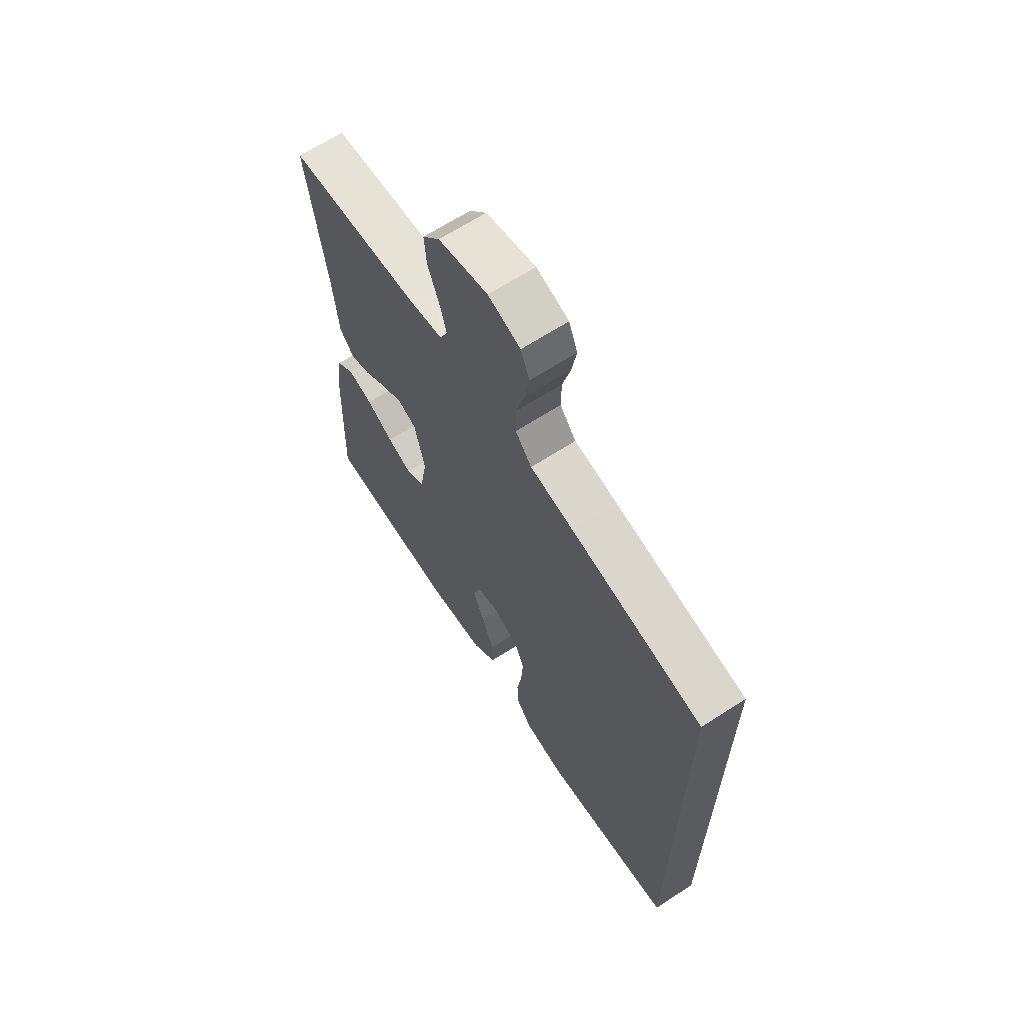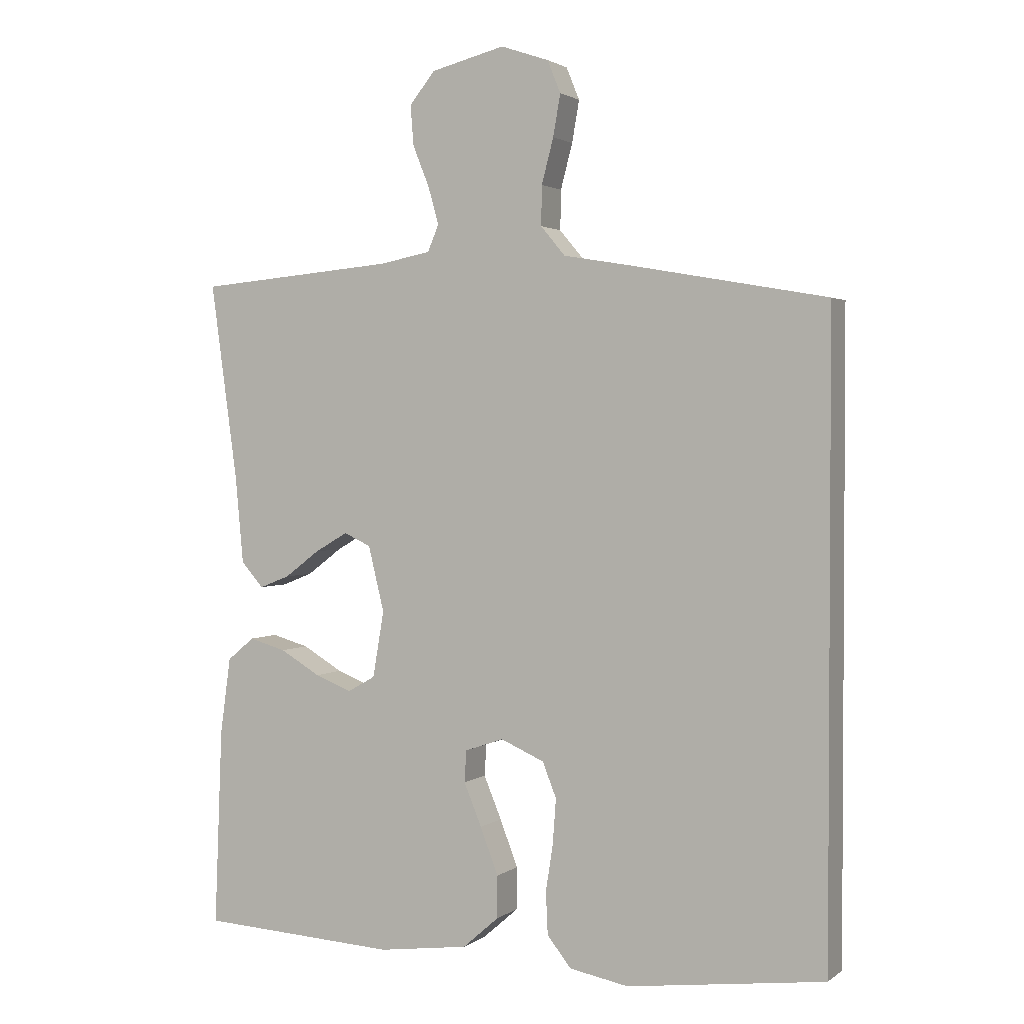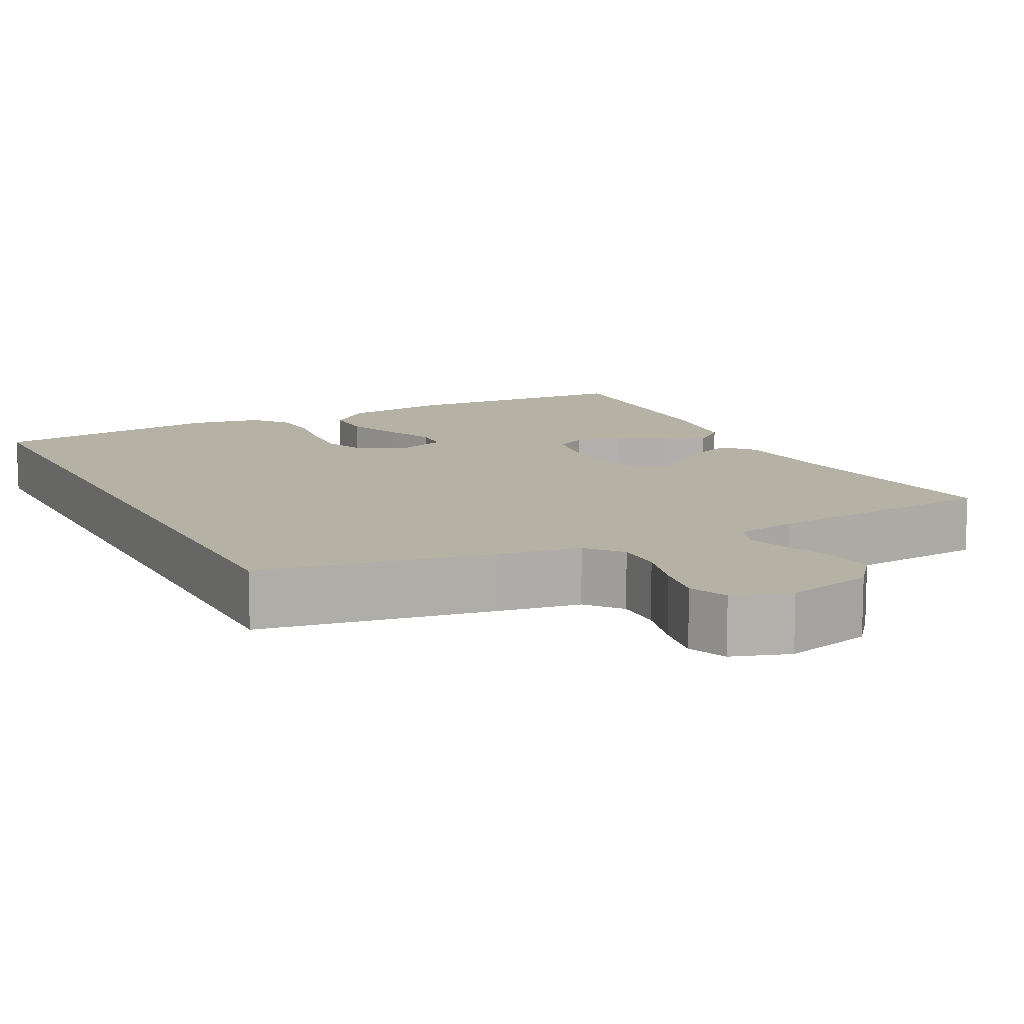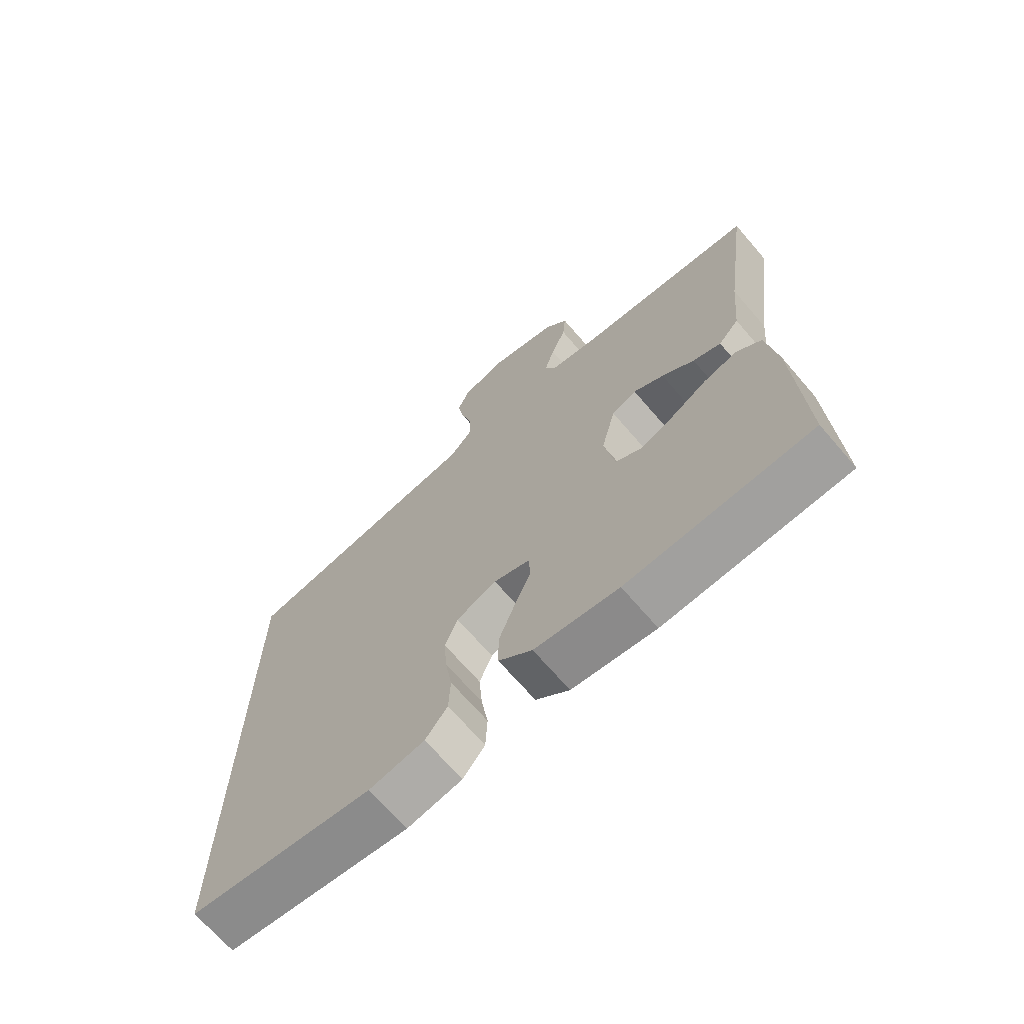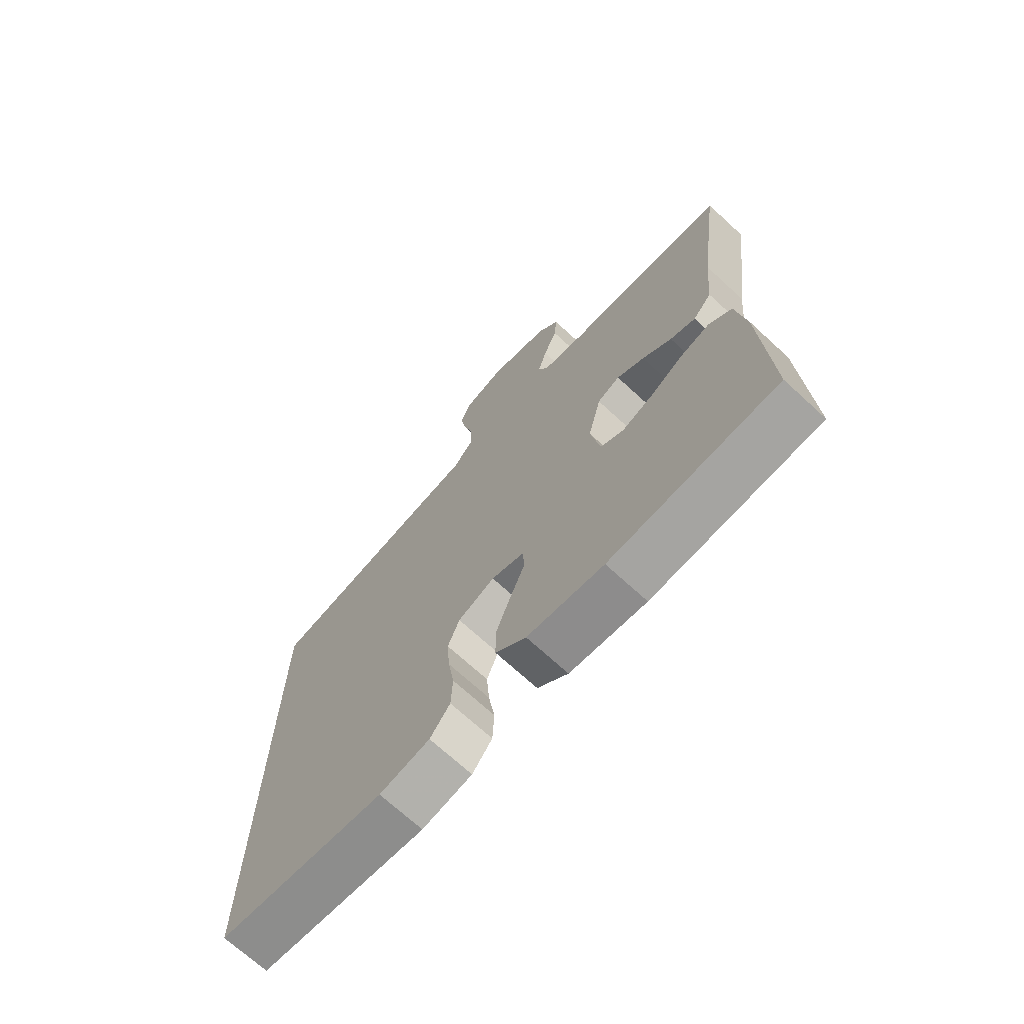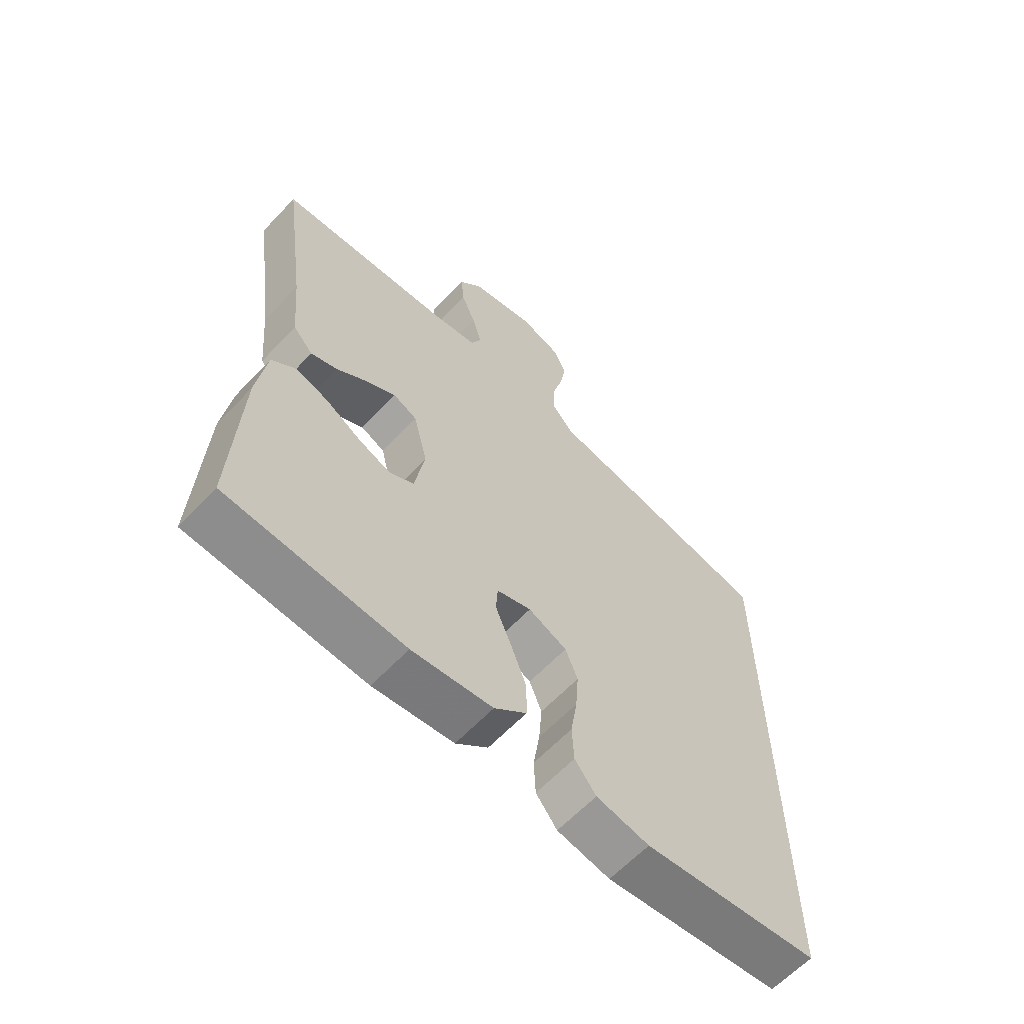
<metadata>
{"format":"obj","ext":"obj","renderer":"f3d","projection":"perspective","resolution":1024,"background":"white","views":[{"elev":65.9,"azim":-123.0,"up":"+Z"},{"elev":2.0,"azim":-155.3,"up":"+Z"},{"elev":11.8,"azim":-27.4,"up":"+Y"},{"elev":-69.4,"azim":40.8,"up":"+Z"},{"elev":-70.6,"azim":47.4,"up":"+Z"},{"elev":-62.7,"azim":136.7,"up":"+Z"}]}
</metadata>
<code>
v -0.5 0.07 0.457
v -0.2 0.07 0.511
v -0.1 0.07 0.528
v -0.063 0.07 0.572
v -0.064 0.07 0.632
v -0.082 0.07 0.7
v -0.093 0.07 0.763
v -0.073 0.07 0.812
v 0 0.07 0.837
v 0.112 0.07 0.809
v 0.151 0.07 0.761
v 0.146 0.07 0.7
v 0.121 0.07 0.638
v 0.105 0.07 0.581
v 0.122 0.07 0.541
v 0.2 0.07 0.526
v 0.5 0.07 0.5
v 0.459 0.07 0.2
v 0.447 0.07 0.069
v 0.413 0.07 0.031
v 0.367 0.07 0.049
v 0.314 0.07 0.089
v 0.264 0.07 0.118
v 0.223 0.07 0.099
v 0.199 0.07 0
v 0.216 0.07 -0.1
v 0.258 0.07 -0.124
v 0.314 0.07 -0.102
v 0.375 0.07 -0.066
v 0.431 0.07 -0.05
v 0.472 0.07 -0.084
v 0.488 0.07 -0.2
v 0.5 0.07 -0.5
v 0.2 0.07 -0.517
v 0.063 0.07 -0.499
v 0.008 0.07 -0.451
v 0.008 0.07 -0.387
v 0.035 0.07 -0.316
v 0.062 0.07 -0.251
v 0.059 0.07 -0.203
v 0 0.07 -0.183
v -0.066 0.07 -0.212
v -0.087 0.07 -0.265
v -0.082 0.07 -0.333
v -0.071 0.07 -0.404
v -0.074 0.07 -0.468
v -0.11 0.07 -0.514
v -0.2 0.07 -0.531
v -0.5 0.07 -0.493
v -0.5 0 0.457
v -0.2 0 0.511
v -0.1 0 0.528
v -0.063 0 0.572
v -0.064 0 0.632
v -0.082 0 0.7
v -0.093 0 0.763
v -0.073 0 0.812
v 0 0 0.837
v 0.112 0 0.809
v 0.151 0 0.761
v 0.146 0 0.7
v 0.121 0 0.638
v 0.105 0 0.581
v 0.122 0 0.541
v 0.2 0 0.526
v 0.5 0 0.5
v 0.459 0 0.2
v 0.447 0 0.069
v 0.413 0 0.031
v 0.367 0 0.049
v 0.314 0 0.089
v 0.264 0 0.118
v 0.223 0 0.099
v 0.199 0 0
v 0.216 0 -0.1
v 0.258 0 -0.124
v 0.314 0 -0.102
v 0.375 0 -0.066
v 0.431 0 -0.05
v 0.472 0 -0.084
v 0.488 0 -0.2
v 0.5 0 -0.5
v 0.2 0 -0.517
v 0.063 0 -0.499
v 0.008 0 -0.451
v 0.008 0 -0.387
v 0.035 0 -0.316
v 0.062 0 -0.251
v 0.059 0 -0.203
v 0 0 -0.183
v -0.066 0 -0.212
v -0.087 0 -0.265
v -0.082 0 -0.333
v -0.071 0 -0.404
v -0.074 0 -0.468
v -0.11 0 -0.514
v -0.2 0 -0.531
v -0.5 0 -0.493
f 48 49 1
f 47 48 1
f 46 47 1
f 45 46 1
f 44 45 1
f 43 44 1 2
f 42 43 2 3
f 41 42 3 4
f 40 41 4 5
f 37 38 39
f 36 37 39
f 35 36 39
f 34 35 39
f 33 34 39
f 32 33 39
f 31 32 39
f 30 31 39
f 29 30 39
f 28 29 39
f 27 28 39 40
f 26 27 40
f 25 26 40 5
f 20 21 22
f 19 20 22
f 18 19 22
f 18 22 23
f 17 18 23
f 16 17 23
f 15 16 23 24
f 11 12 13
f 10 11 13
f 9 10 13
f 8 9 13
f 7 8 13
f 6 7 13
f 5 6 13
f 5 13 14
f 15 24 25
f 14 15 25
f 5 14 25
f 50 98 97
f 50 97 96
f 50 96 95
f 50 95 94
f 50 94 93
f 51 50 93 92
f 52 51 92 91
f 53 52 91 90
f 54 53 90 89
f 88 87 86
f 88 86 85
f 88 85 84
f 88 84 83
f 88 83 82
f 88 82 81
f 88 81 80
f 88 80 79
f 88 79 78
f 88 78 77
f 89 88 77 76
f 89 76 75
f 54 89 75 74
f 71 70 69
f 71 69 68
f 71 68 67
f 72 71 67
f 72 67 66
f 72 66 65
f 73 72 65 64
f 62 61 60
f 62 60 59
f 62 59 58
f 62 58 57
f 62 57 56
f 62 56 55
f 62 55 54
f 63 62 54
f 74 73 64
f 74 64 63
f 74 63 54
f 1 50 51 2
f 2 51 52 3
f 3 52 53 4
f 4 53 54 5
f 5 54 55 6
f 6 55 56 7
f 7 56 57 8
f 8 57 58 9
f 9 58 59 10
f 10 59 60 11
f 11 60 61 12
f 12 61 62 13
f 13 62 63 14
f 14 63 64 15
f 15 64 65 16
f 16 65 66 17
f 17 66 67 18
f 18 67 68 19
f 19 68 69 20
f 20 69 70 21
f 21 70 71 22
f 22 71 72 23
f 23 72 73 24
f 24 73 74 25
f 25 74 75 26
f 26 75 76 27
f 27 76 77 28
f 28 77 78 29
f 29 78 79 30
f 30 79 80 31
f 31 80 81 32
f 32 81 82 33
f 33 82 83 34
f 34 83 84 35
f 35 84 85 36
f 36 85 86 37
f 37 86 87 38
f 38 87 88 39
f 39 88 89 40
f 40 89 90 41
f 41 90 91 42
f 42 91 92 43
f 43 92 93 44
f 44 93 94 45
f 45 94 95 46
f 46 95 96 47
f 47 96 97 48
f 48 97 98 49
f 49 98 50 1

</code>
